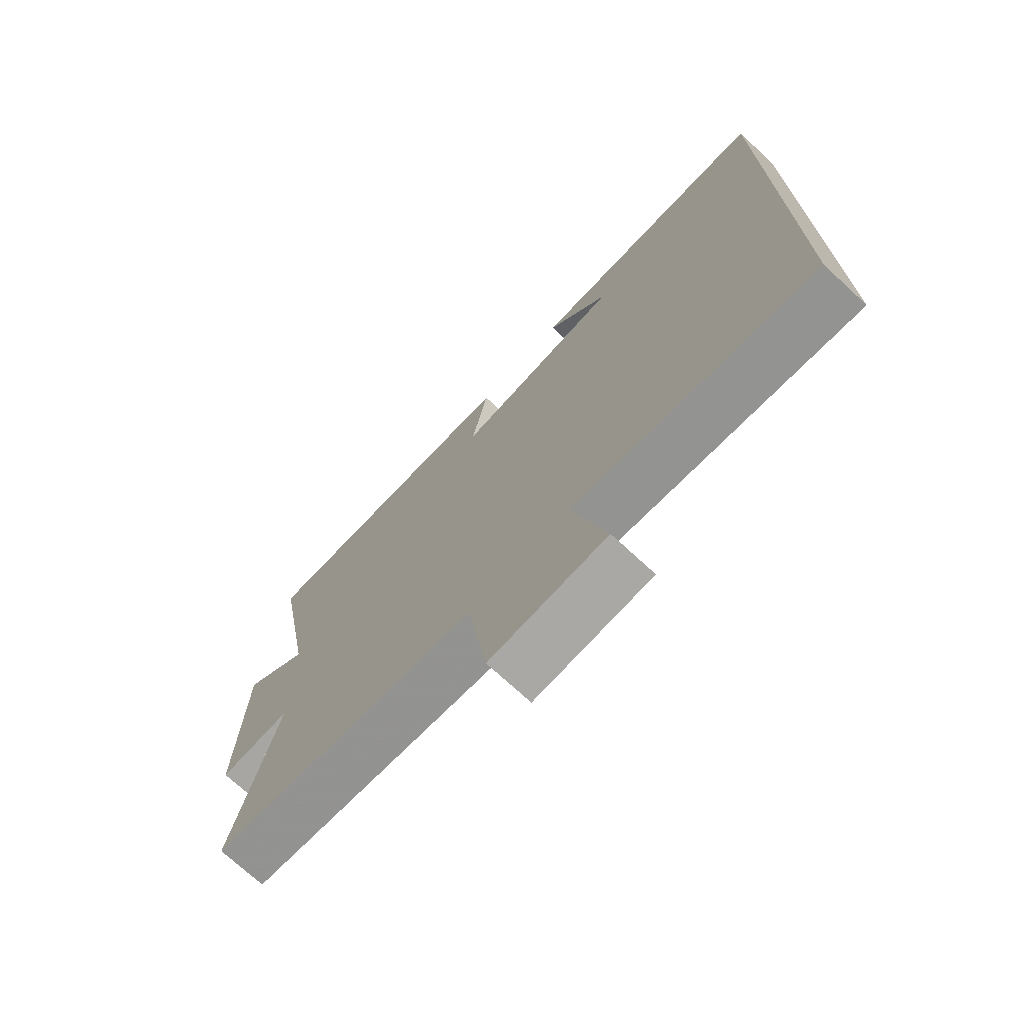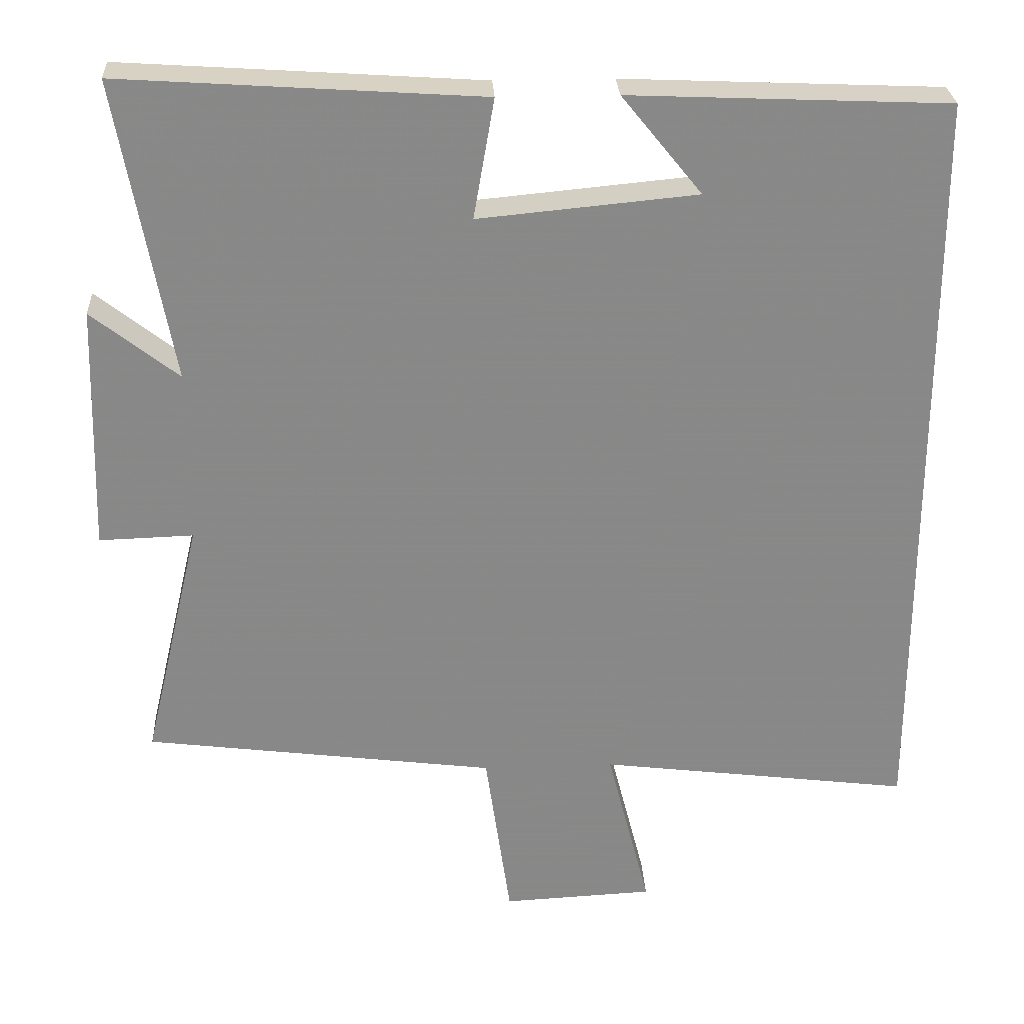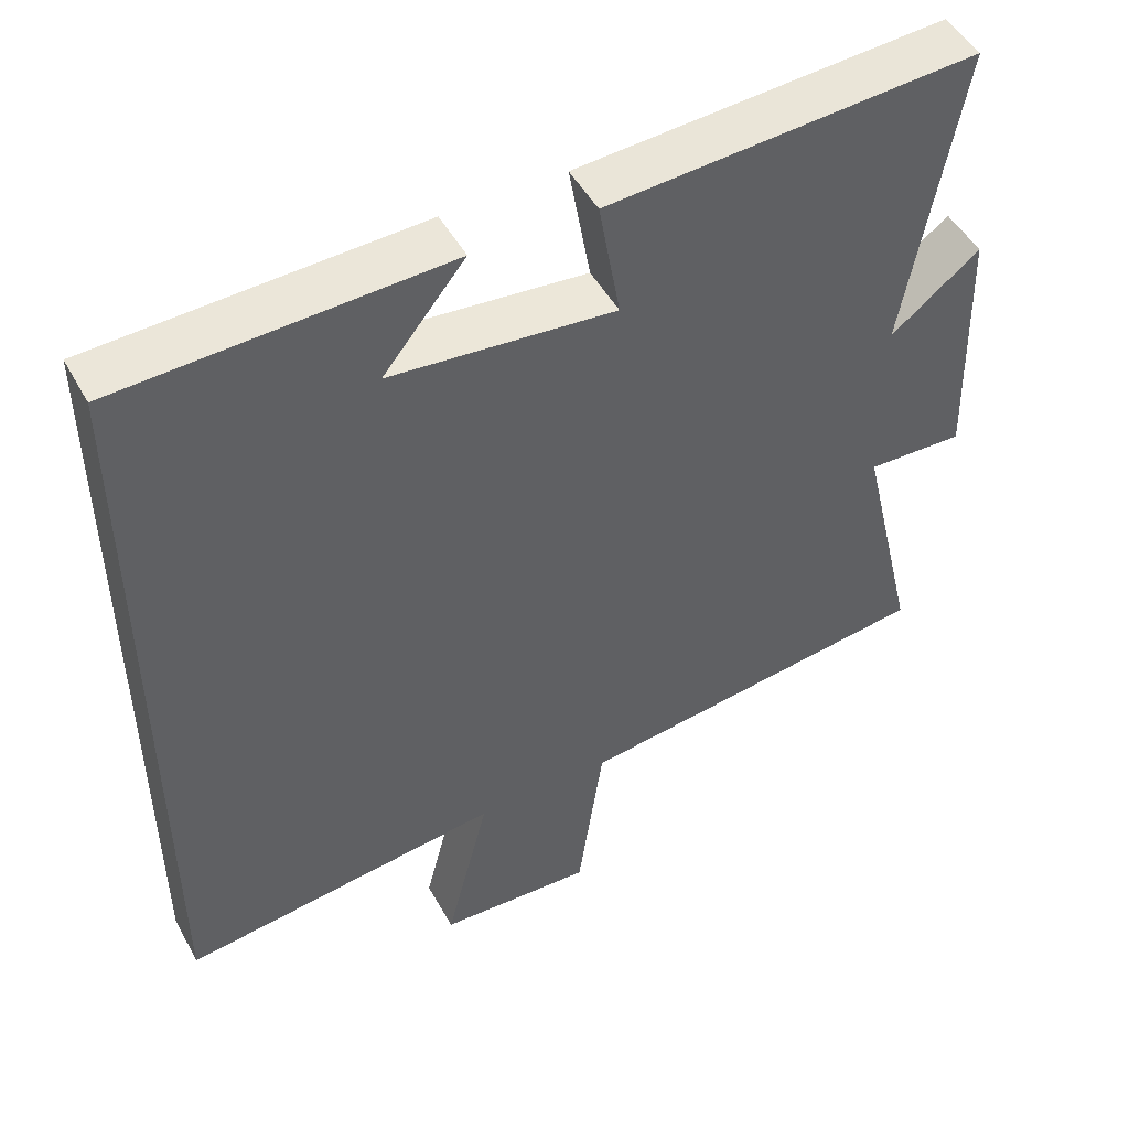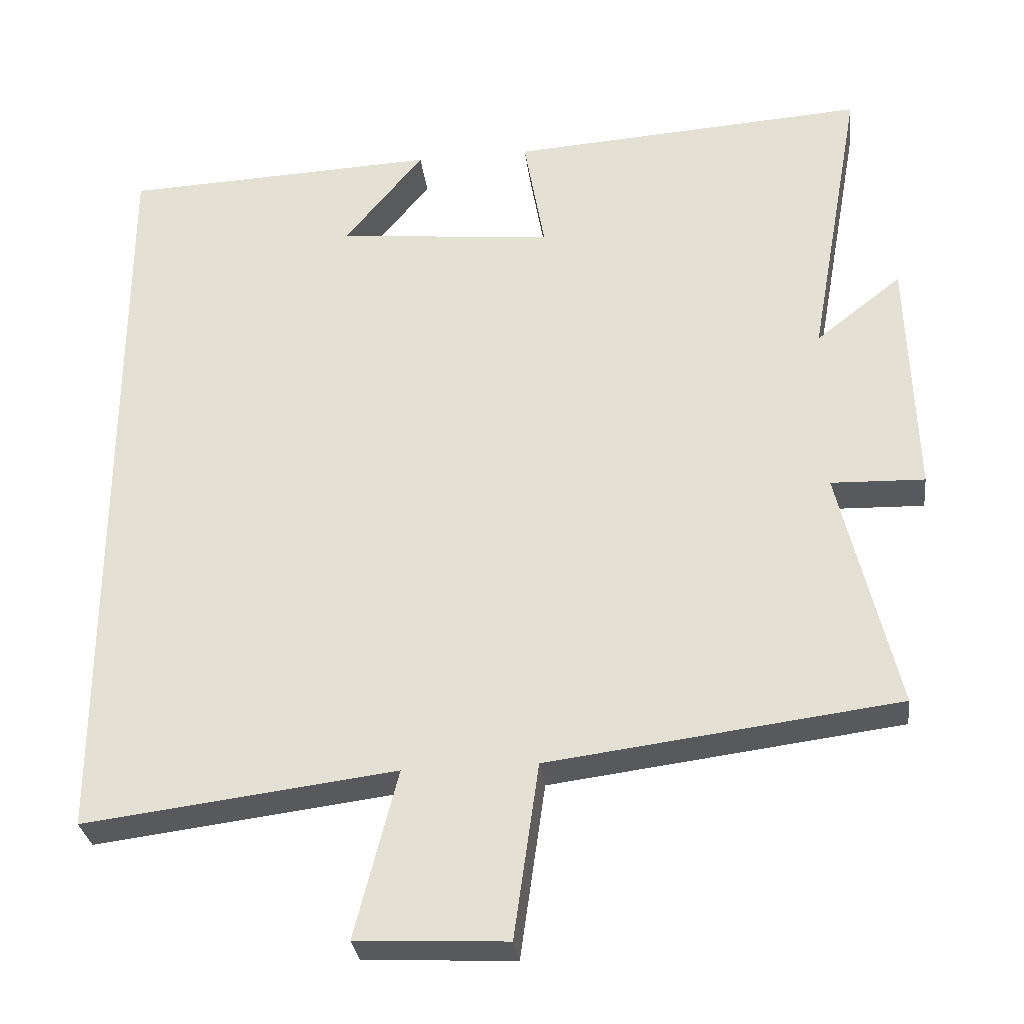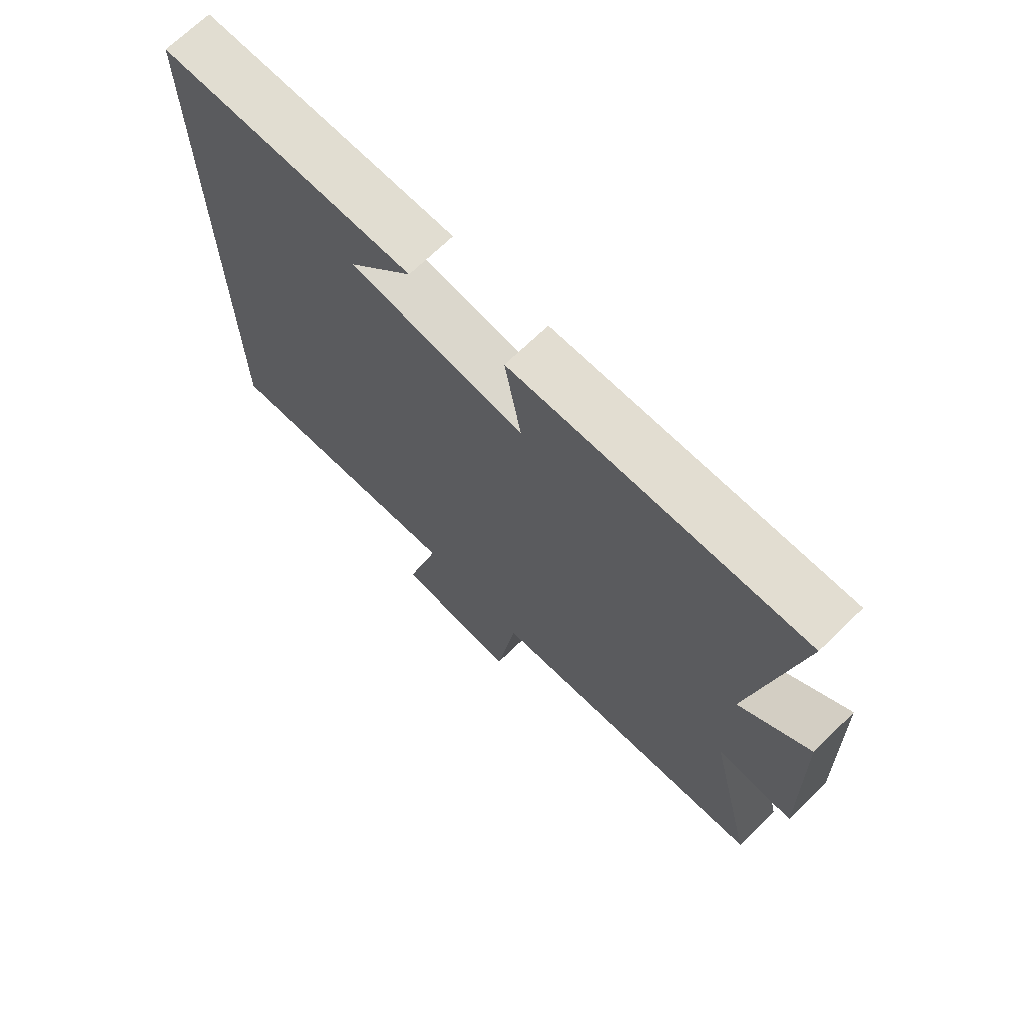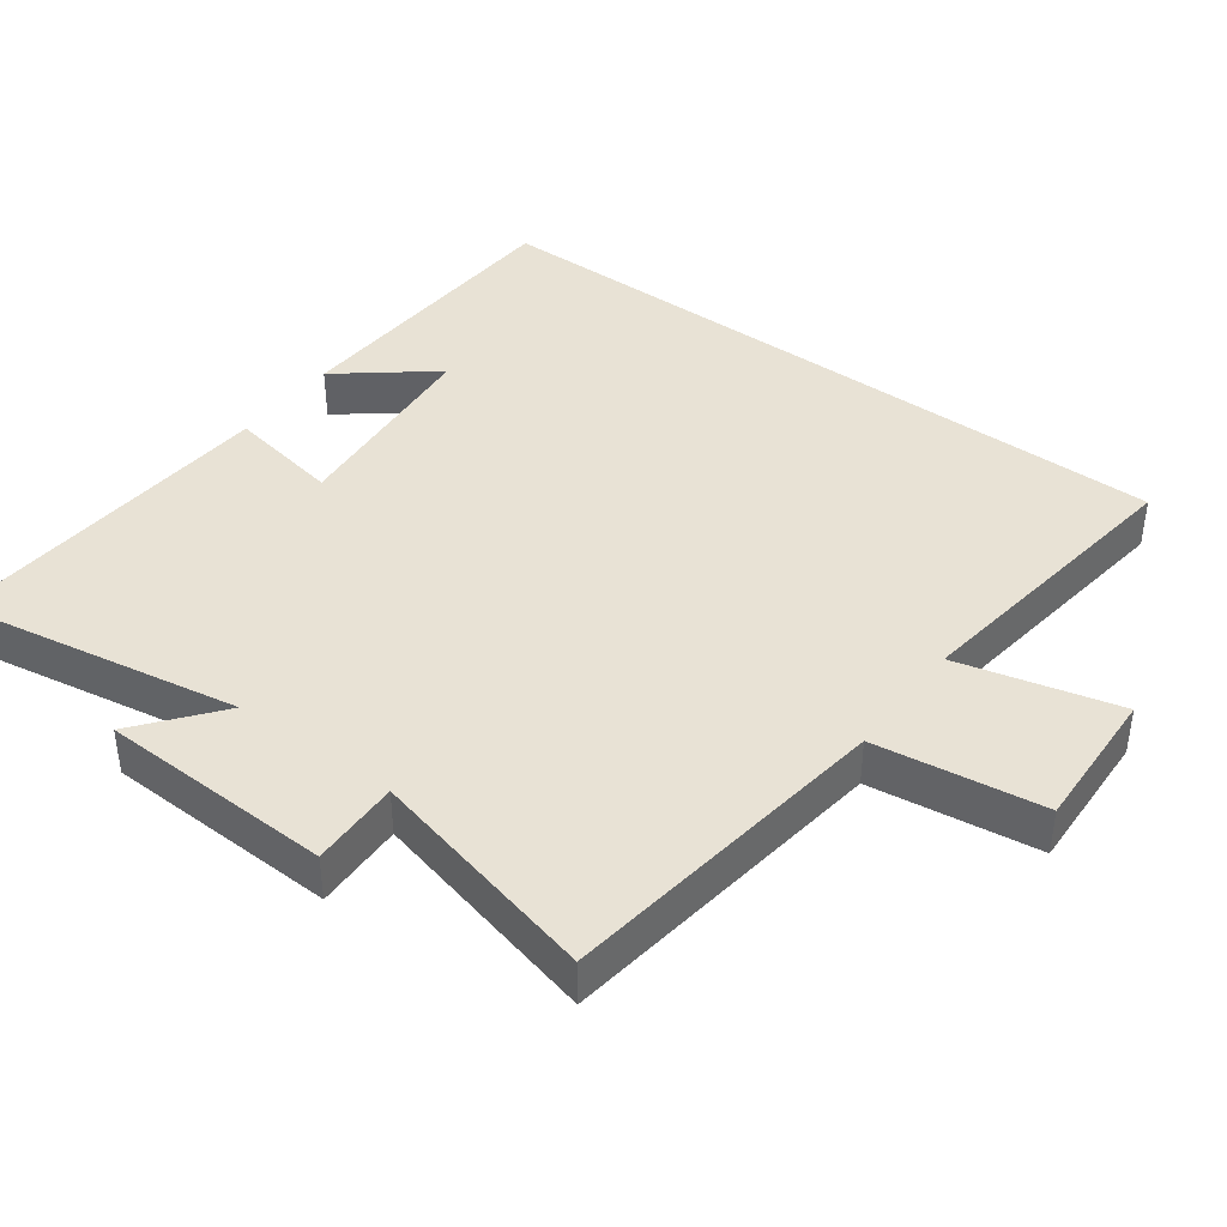
<metadata>
{"format":"obj","ext":"obj","renderer":"f3d","projection":"perspective","resolution":1024,"background":"white","views":[{"elev":-72.7,"azim":-132.8,"up":"+Z"},{"elev":27.3,"azim":177.0,"up":"+Z"},{"elev":48.8,"azim":-27.9,"up":"+Z"},{"elev":-30.4,"azim":7.0,"up":"+Z"},{"elev":70.0,"azim":45.9,"up":"+Z"},{"elev":40.8,"azim":126.8,"up":"+Y"}]}
</metadata>
<code>
v 0.578 0.07 -0.439
v 0.103 0.07 -0.5
v 0.069 0.07 -0.738
v -0.135 0.07 -0.728
v -0.077 0.07 -0.5
v -0.5 0.07 -0.553
v -0.5 0.07 0.482
v -0.071 0.07 0.5
v -0.179 0.07 0.367
v 0.115 0.07 0.339
v 0.087 0.07 0.5
v 0.573 0.07 0.532
v 0.5 0.07 0.127
v 0.617 0.07 0.219
v 0.627 0.07 -0.113
v 0.5 0.07 -0.109
v 0.578 0 -0.439
v 0.103 0 -0.5
v 0.069 0 -0.738
v -0.135 0 -0.728
v -0.077 0 -0.5
v -0.5 0 -0.553
v -0.5 0 0.482
v -0.071 0 0.5
v -0.179 0 0.367
v 0.115 0 0.339
v 0.087 0 0.5
v 0.573 0 0.532
v 0.5 0 0.127
v 0.617 0 0.219
v 0.627 0 -0.113
v 0.5 0 -0.109
f 13 14 15 16
f 10 11 12 13
f 9 10 13 16
f 7 8 9
f 5 6 7 9
f 5 9 16 1
f 2 3 4 5
f 1 2 5
f 32 31 30 29
f 29 28 27 26
f 32 29 26 25
f 25 24 23
f 25 23 22 21
f 17 32 25 21
f 21 20 19 18
f 21 18 17
f 1 17 18 2
f 2 18 19 3
f 3 19 20 4
f 4 20 21 5
f 5 21 22 6
f 6 22 23 7
f 7 23 24 8
f 8 24 25 9
f 9 25 26 10
f 10 26 27 11
f 11 27 28 12
f 12 28 29 13
f 13 29 30 14
f 14 30 31 15
f 15 31 32 16
f 16 32 17 1

</code>
